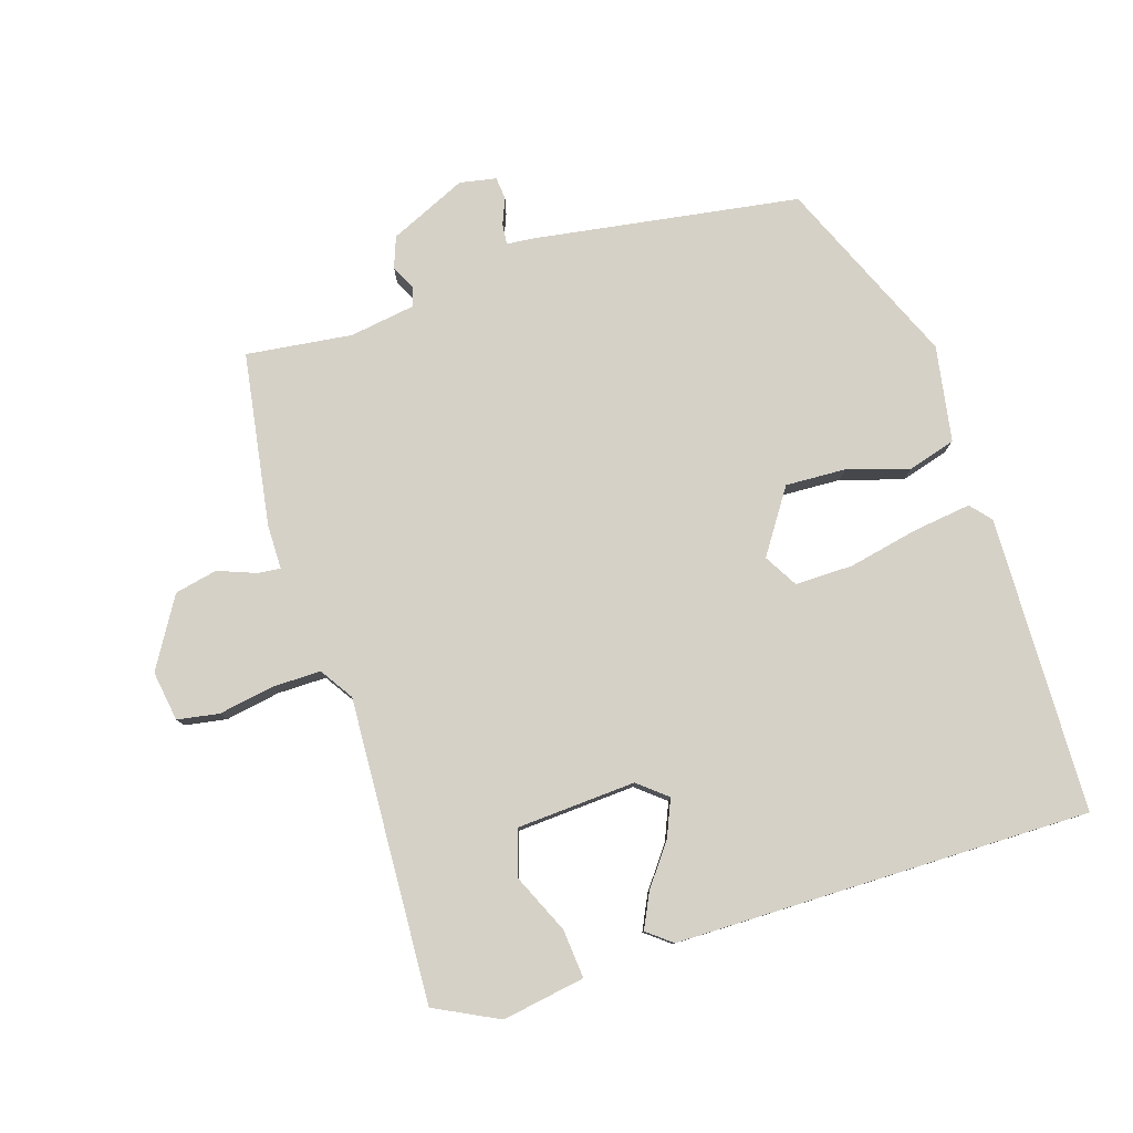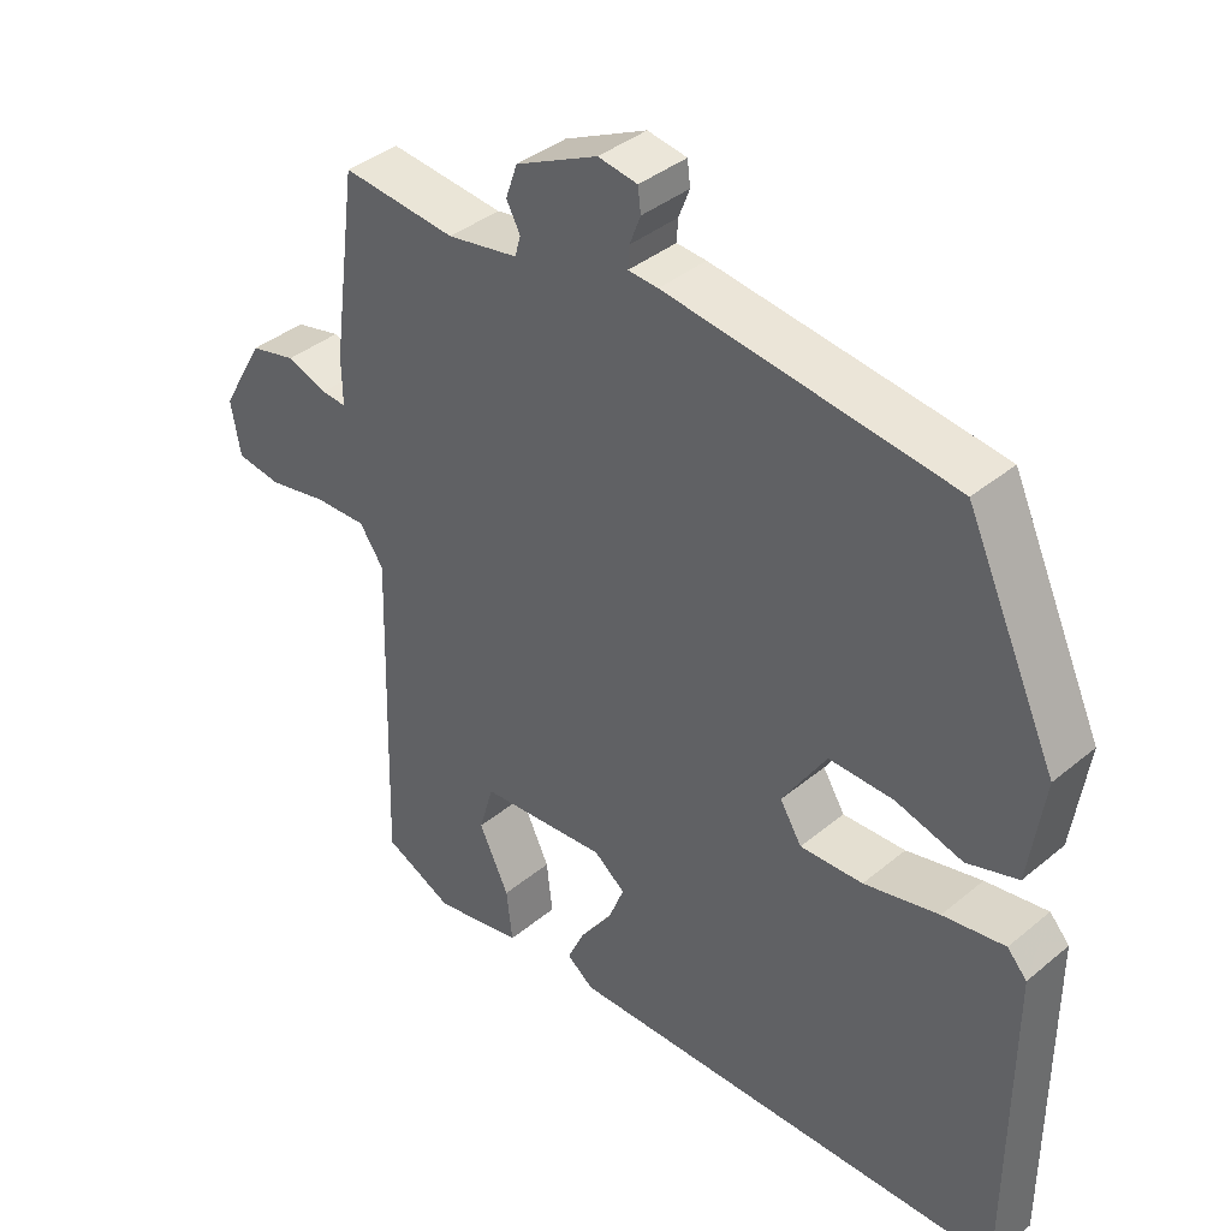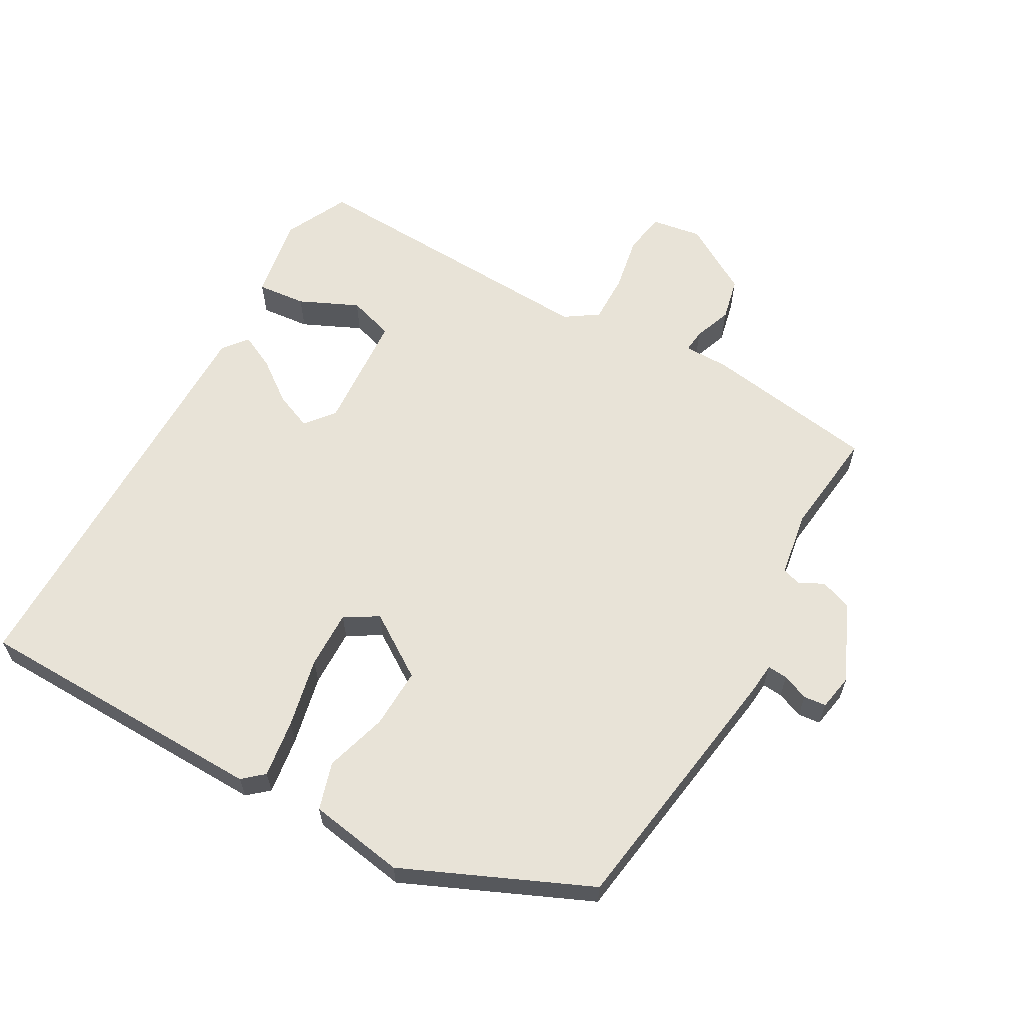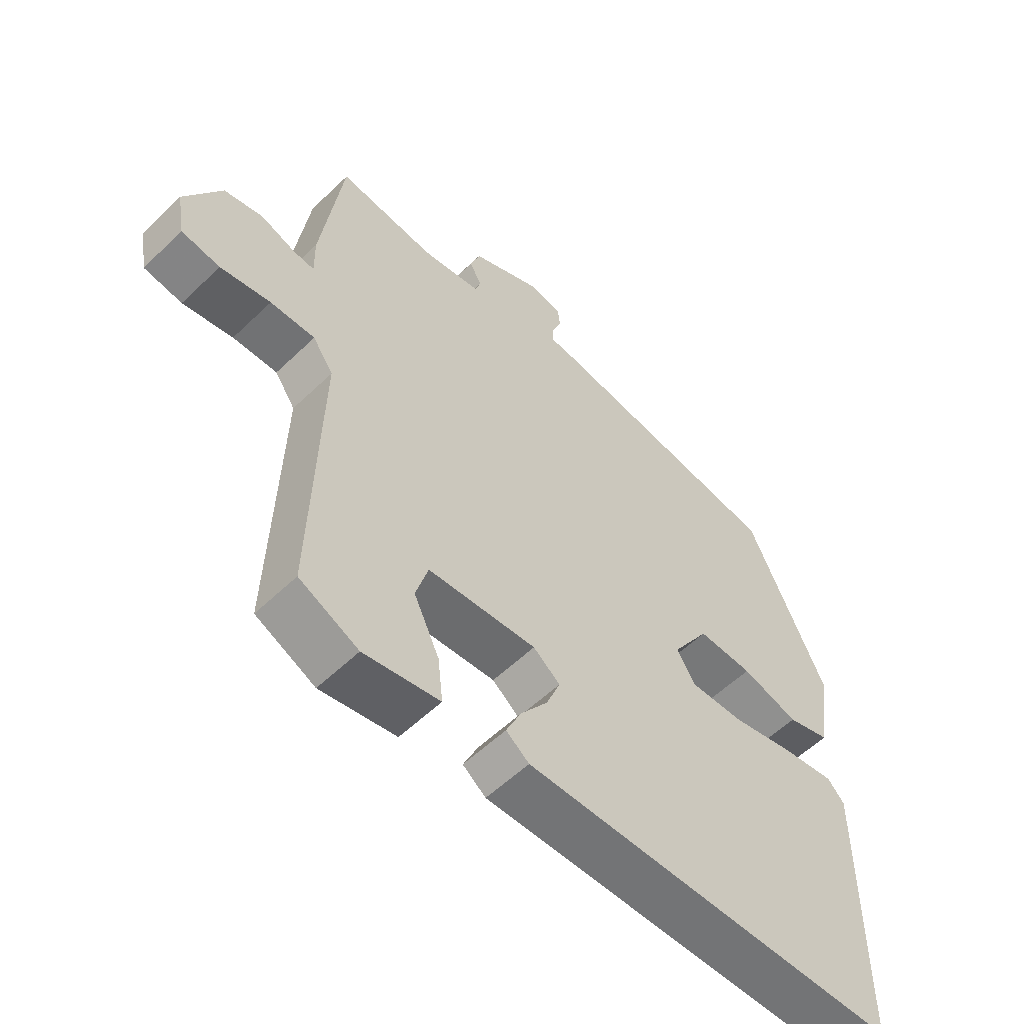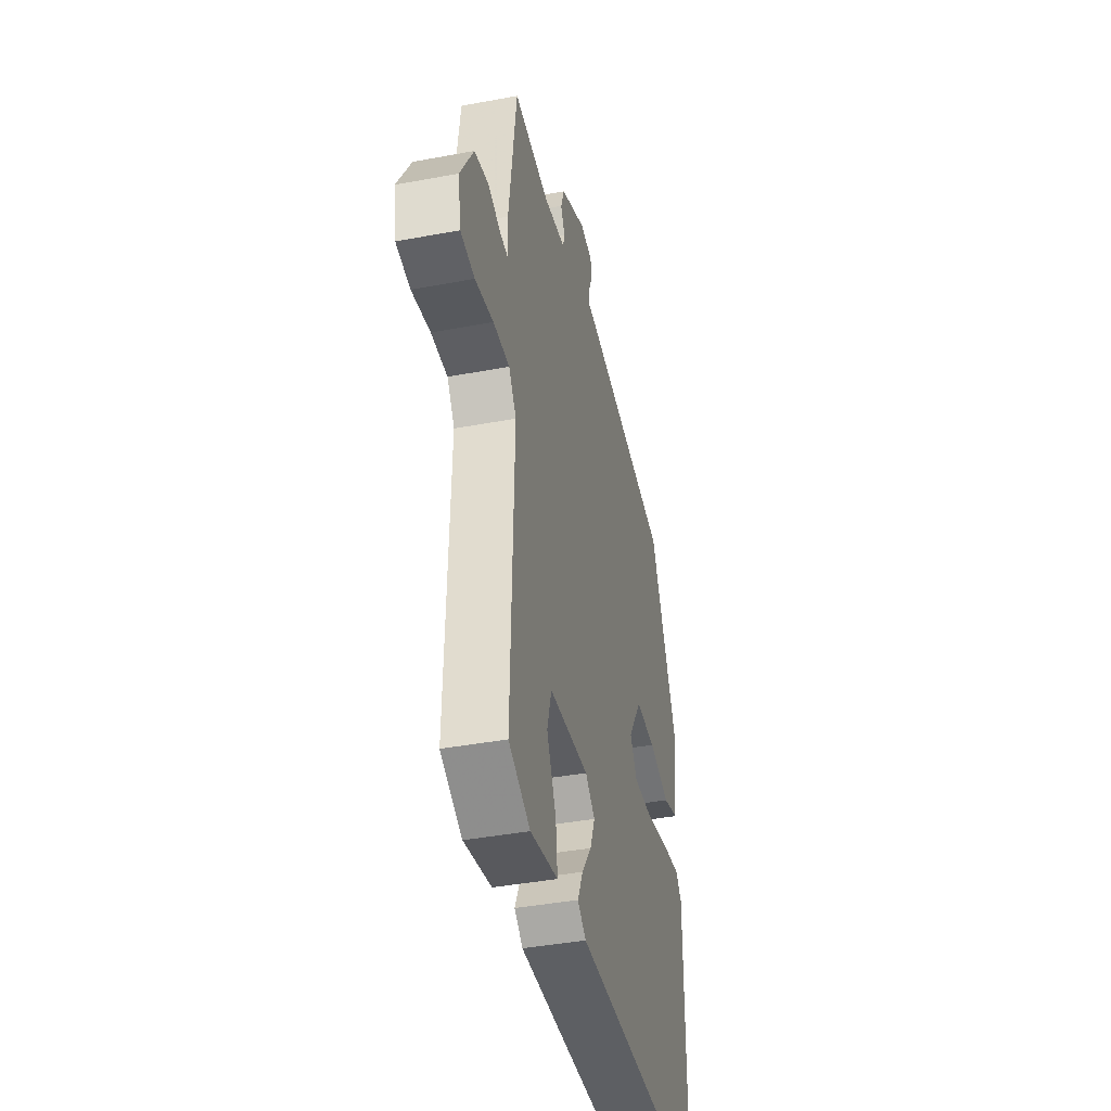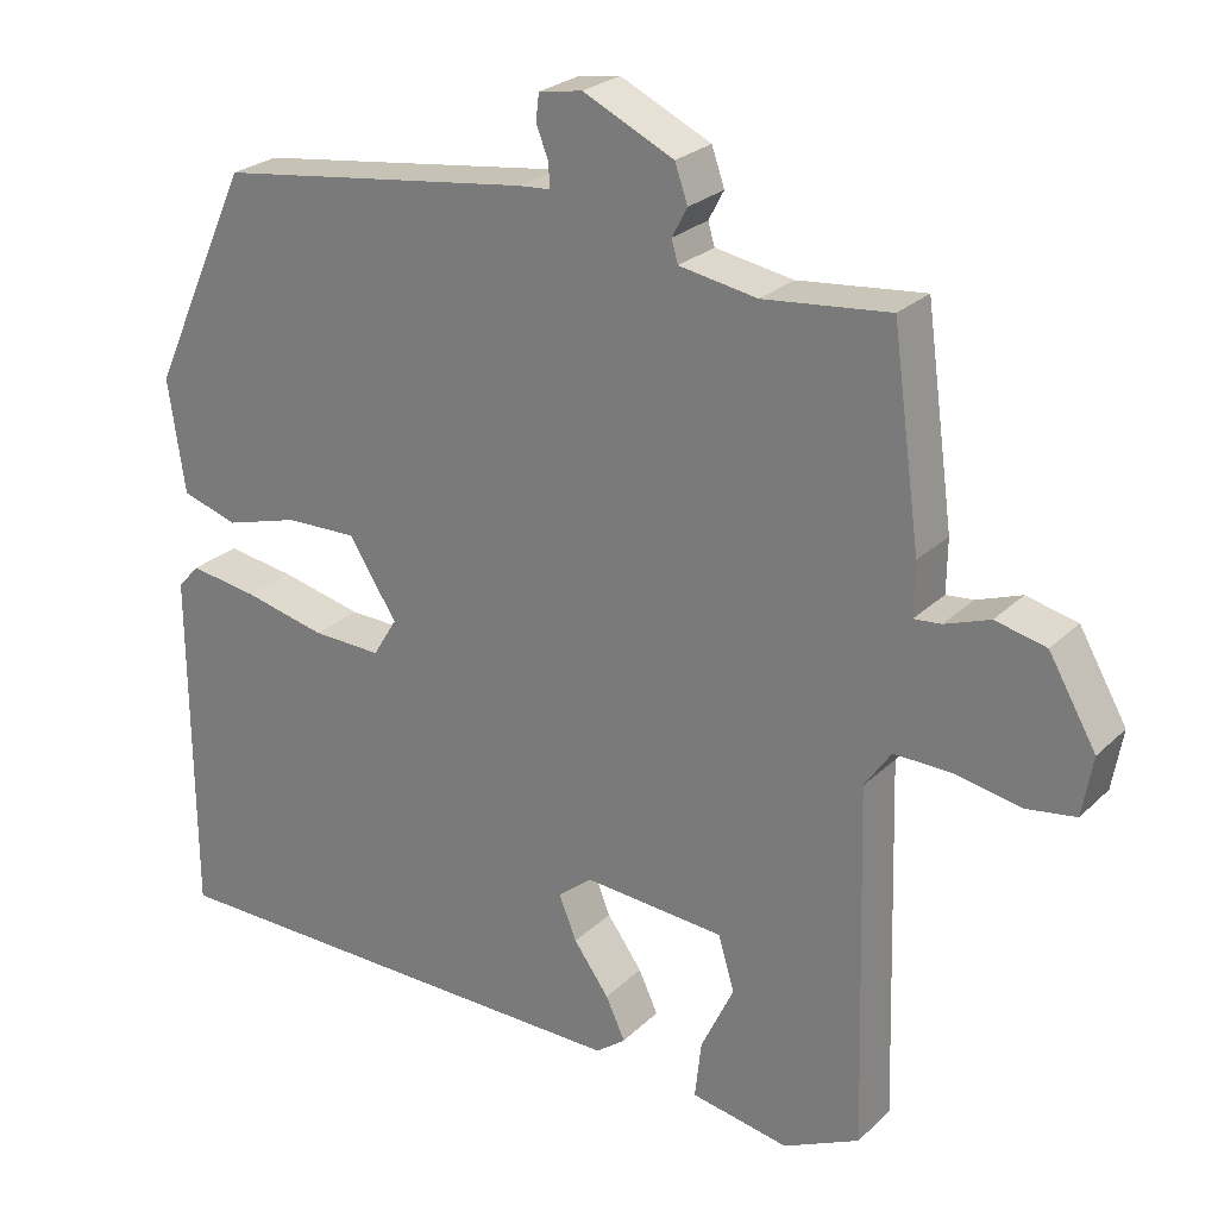
<metadata>
{"format":"obj","ext":"obj","renderer":"f3d","projection":"perspective","resolution":1024,"background":"white","views":[{"elev":79.5,"azim":163.6,"up":"+Y"},{"elev":38.7,"azim":-136.1,"up":"+Z"},{"elev":62.0,"azim":-59.8,"up":"+Y"},{"elev":-56.6,"azim":135.1,"up":"+Z"},{"elev":-40.8,"azim":102.9,"up":"+Z"},{"elev":25.2,"azim":34.0,"up":"+Z"}]}
</metadata>
<code>
v 0.468 0.07 0.491
v 0.503 0.07 0.235
v 0.502 0.07 0.169
v 0.536 0.07 0.172
v 0.592 0.07 0.192
v 0.655 0.07 0.177
v 0.714 0.07 0.074
v 0.701 0.07 0
v 0.639 0.07 -0.009
v 0.558 0.07 0.007
v 0.486 0.07 0.009
v 0.453 0.07 -0.039
v 0.466 0.07 -0.487
v 0.371 0.07 -0.532
v 0.249 0.07 -0.509
v 0.257 0.07 -0.437
v 0.298 0.07 -0.351
v 0.278 0.07 -0.283
v 0.103 0.07 -0.269
v 0.06 0.07 -0.303
v 0.082 0.07 -0.358
v 0.126 0.07 -0.419
v 0.15 0.07 -0.471
v 0.113 0.07 -0.499
v -0.5 0.07 -0.49
v -0.502 0.07 -0.052
v -0.475 0.07 -0.022
v -0.39 0.07 -0.035
v -0.287 0.07 -0.059
v -0.201 0.07 -0.062
v -0.171 0.07 -0.013
v -0.231 0.07 0.081
v -0.32 0.07 0.079
v -0.412 0.07 0.053
v -0.482 0.07 0.075
v -0.503 0.07 0.217
v -0.378 0.07 0.49
v 0.014 0.07 0.542
v 0.055 0.07 0.545
v 0.053 0.07 0.575
v 0.038 0.07 0.614
v 0.042 0.07 0.647
v 0.096 0.07 0.656
v 0.209 0.07 0.602
v 0.225 0.07 0.556
v 0.206 0.07 0.52
v 0.214 0.07 0.492
v 0.311 0.07 0.475
v 0.468 0 0.491
v 0.503 0 0.235
v 0.502 0 0.169
v 0.536 0 0.172
v 0.592 0 0.192
v 0.655 0 0.177
v 0.714 0 0.074
v 0.701 0 0
v 0.639 0 -0.009
v 0.558 0 0.007
v 0.486 0 0.009
v 0.453 0 -0.039
v 0.466 0 -0.487
v 0.371 0 -0.532
v 0.249 0 -0.509
v 0.257 0 -0.437
v 0.298 0 -0.351
v 0.278 0 -0.283
v 0.103 0 -0.269
v 0.06 0 -0.303
v 0.082 0 -0.358
v 0.126 0 -0.419
v 0.15 0 -0.471
v 0.113 0 -0.499
v -0.5 0 -0.49
v -0.502 0 -0.052
v -0.475 0 -0.022
v -0.39 0 -0.035
v -0.287 0 -0.059
v -0.201 0 -0.062
v -0.171 0 -0.013
v -0.231 0 0.081
v -0.32 0 0.079
v -0.412 0 0.053
v -0.482 0 0.075
v -0.503 0 0.217
v -0.378 0 0.49
v 0.014 0 0.542
v 0.055 0 0.545
v 0.053 0 0.575
v 0.038 0 0.614
v 0.042 0 0.647
v 0.096 0 0.656
v 0.209 0 0.602
v 0.225 0 0.556
v 0.206 0 0.52
v 0.214 0 0.492
v 0.311 0 0.475
f 43 44 45 46
f 43 46 47
f 40 41 42 43
f 39 40 43 47
f 38 39 47
f 37 38 47
f 36 37 47 48
f 33 34 35 36
f 32 33 36 48
f 26 27 28 29
f 26 29 30
f 25 26 30
f 24 25 30
f 21 22 23 24
f 20 21 24 30
f 19 20 30 31
f 14 15 16 17
f 12 13 14 17
f 12 17 18
f 11 12 18 19
f 7 8 9 10
f 7 10 11
f 4 5 6 7
f 3 4 7 11
f 19 31 32 48
f 3 11 19 48
f 1 2 3 48
f 94 93 92 91
f 95 94 91
f 91 90 89 88
f 95 91 88 87
f 95 87 86
f 95 86 85
f 96 95 85 84
f 84 83 82 81
f 96 84 81 80
f 77 76 75 74
f 78 77 74
f 78 74 73
f 78 73 72
f 72 71 70 69
f 78 72 69 68
f 79 78 68 67
f 65 64 63 62
f 65 62 61 60
f 66 65 60
f 67 66 60 59
f 58 57 56 55
f 59 58 55
f 55 54 53 52
f 59 55 52 51
f 96 80 79 67
f 96 67 59 51
f 96 51 50 49
f 1 49 50 2
f 2 50 51 3
f 3 51 52 4
f 4 52 53 5
f 5 53 54 6
f 6 54 55 7
f 7 55 56 8
f 8 56 57 9
f 9 57 58 10
f 10 58 59 11
f 11 59 60 12
f 12 60 61 13
f 13 61 62 14
f 14 62 63 15
f 15 63 64 16
f 16 64 65 17
f 17 65 66 18
f 18 66 67 19
f 19 67 68 20
f 20 68 69 21
f 21 69 70 22
f 22 70 71 23
f 23 71 72 24
f 24 72 73 25
f 25 73 74 26
f 26 74 75 27
f 27 75 76 28
f 28 76 77 29
f 29 77 78 30
f 30 78 79 31
f 31 79 80 32
f 32 80 81 33
f 33 81 82 34
f 34 82 83 35
f 35 83 84 36
f 36 84 85 37
f 37 85 86 38
f 38 86 87 39
f 39 87 88 40
f 40 88 89 41
f 41 89 90 42
f 42 90 91 43
f 43 91 92 44
f 44 92 93 45
f 45 93 94 46
f 46 94 95 47
f 47 95 96 48
f 48 96 49 1

</code>
